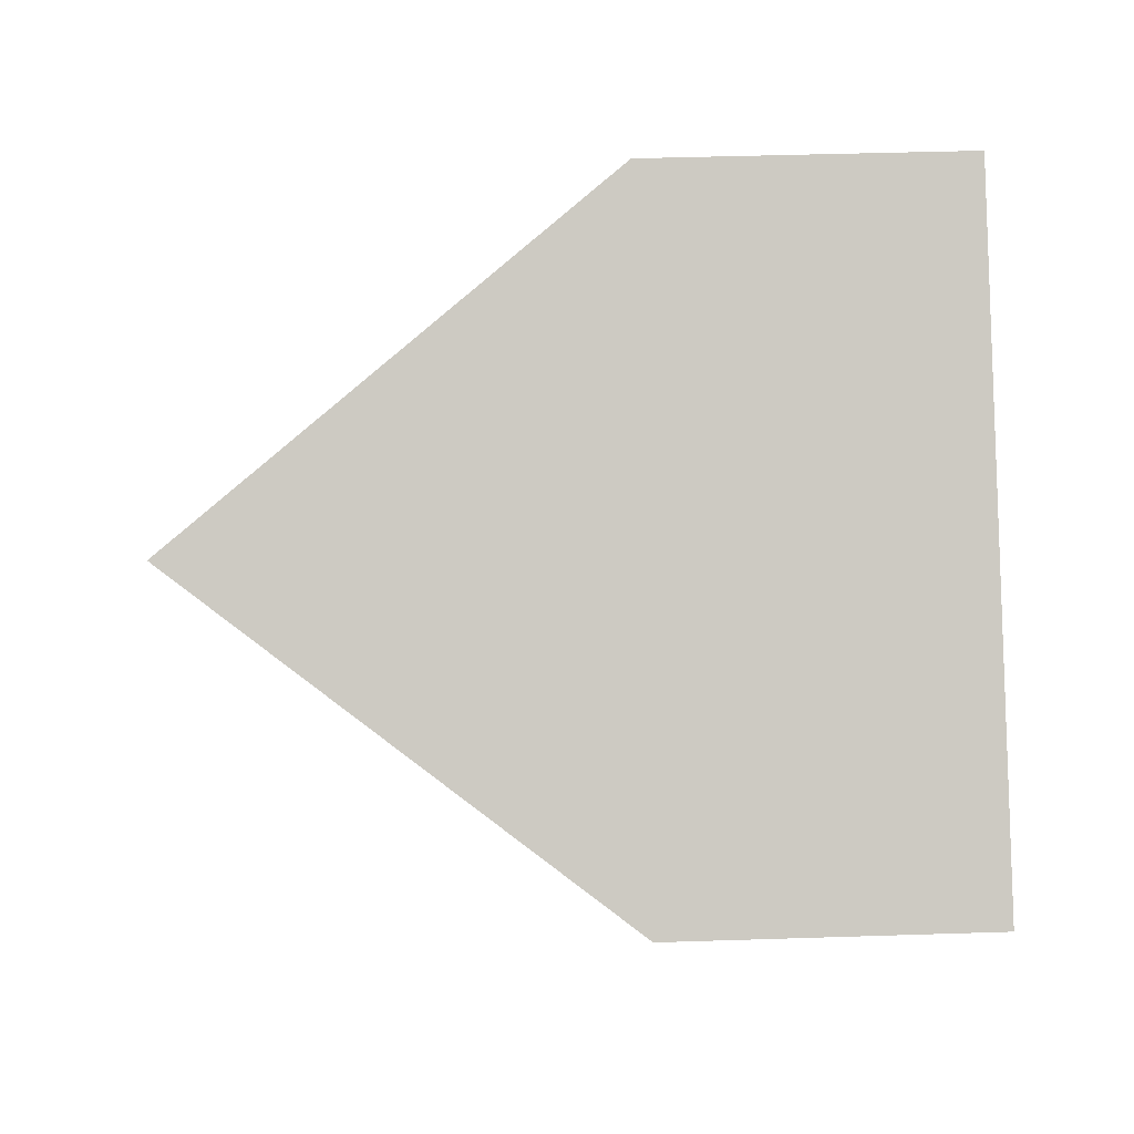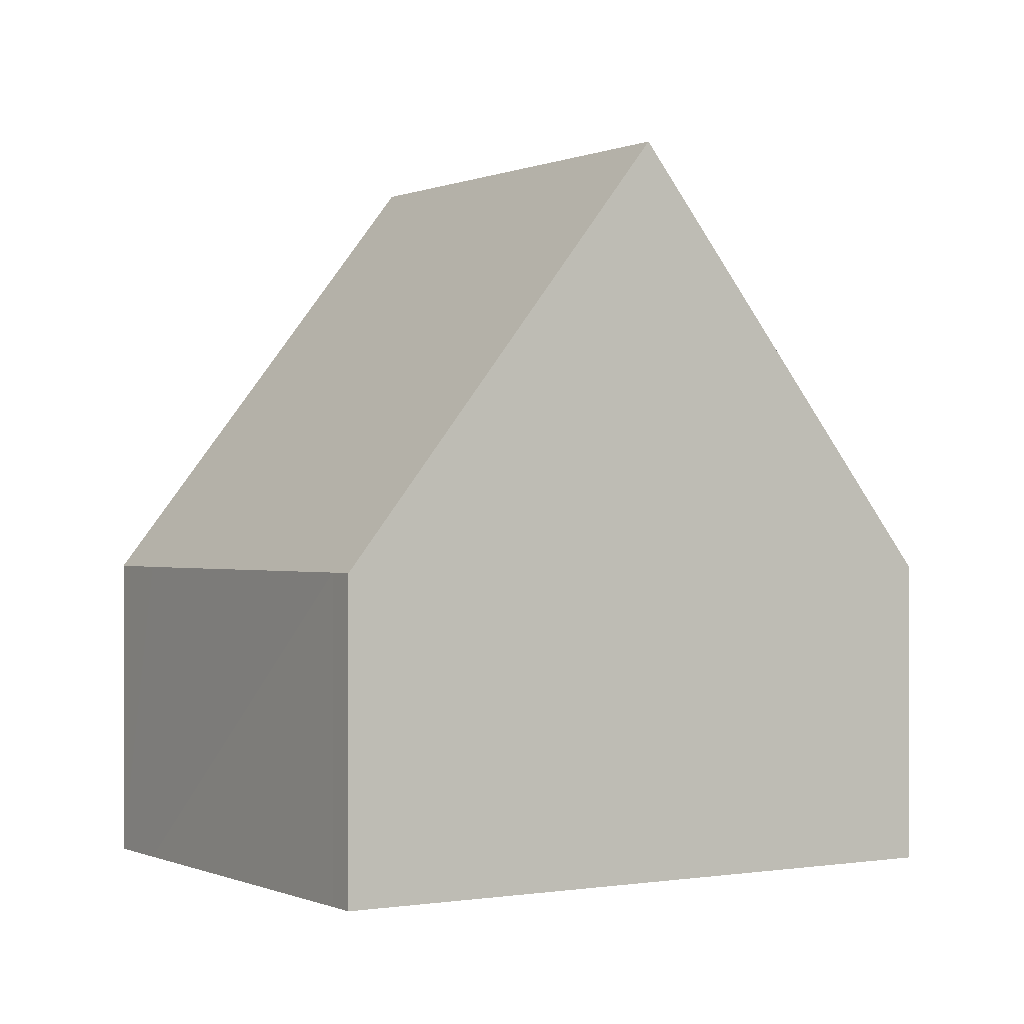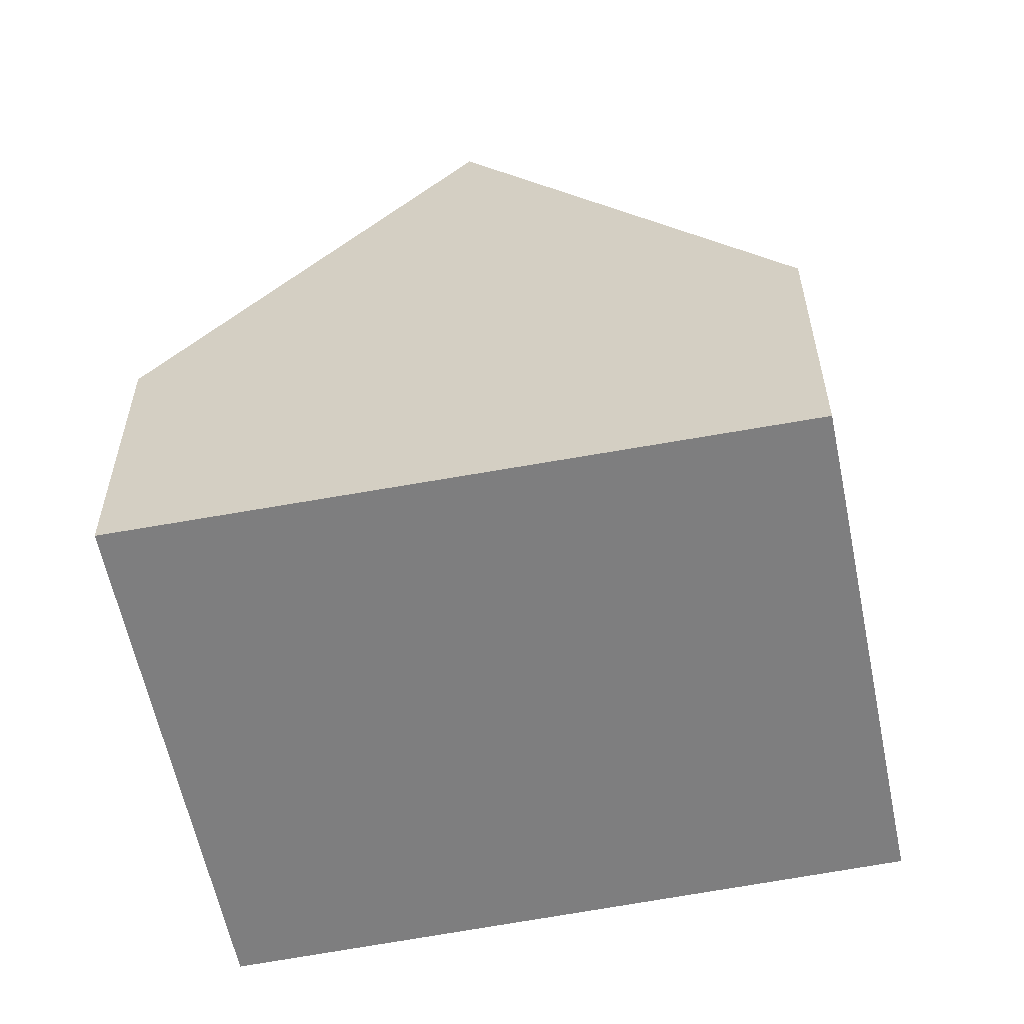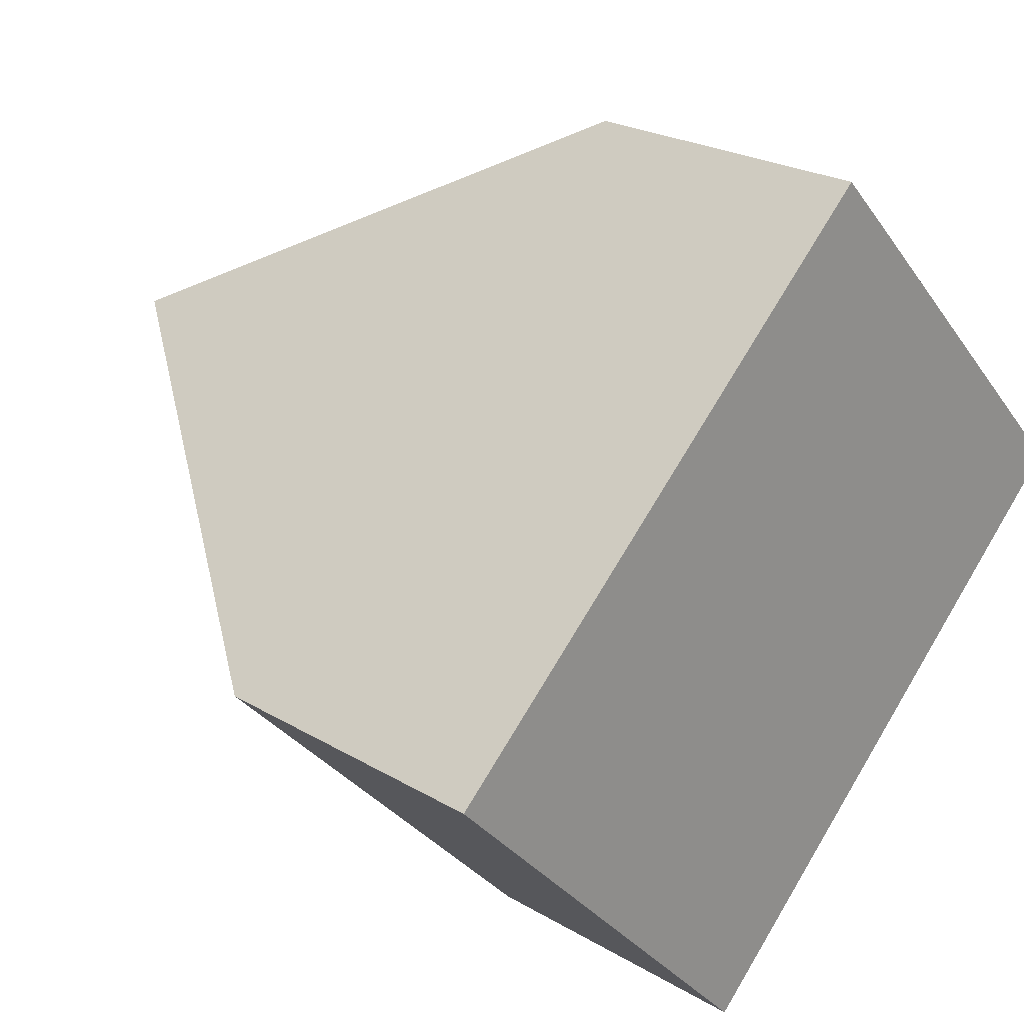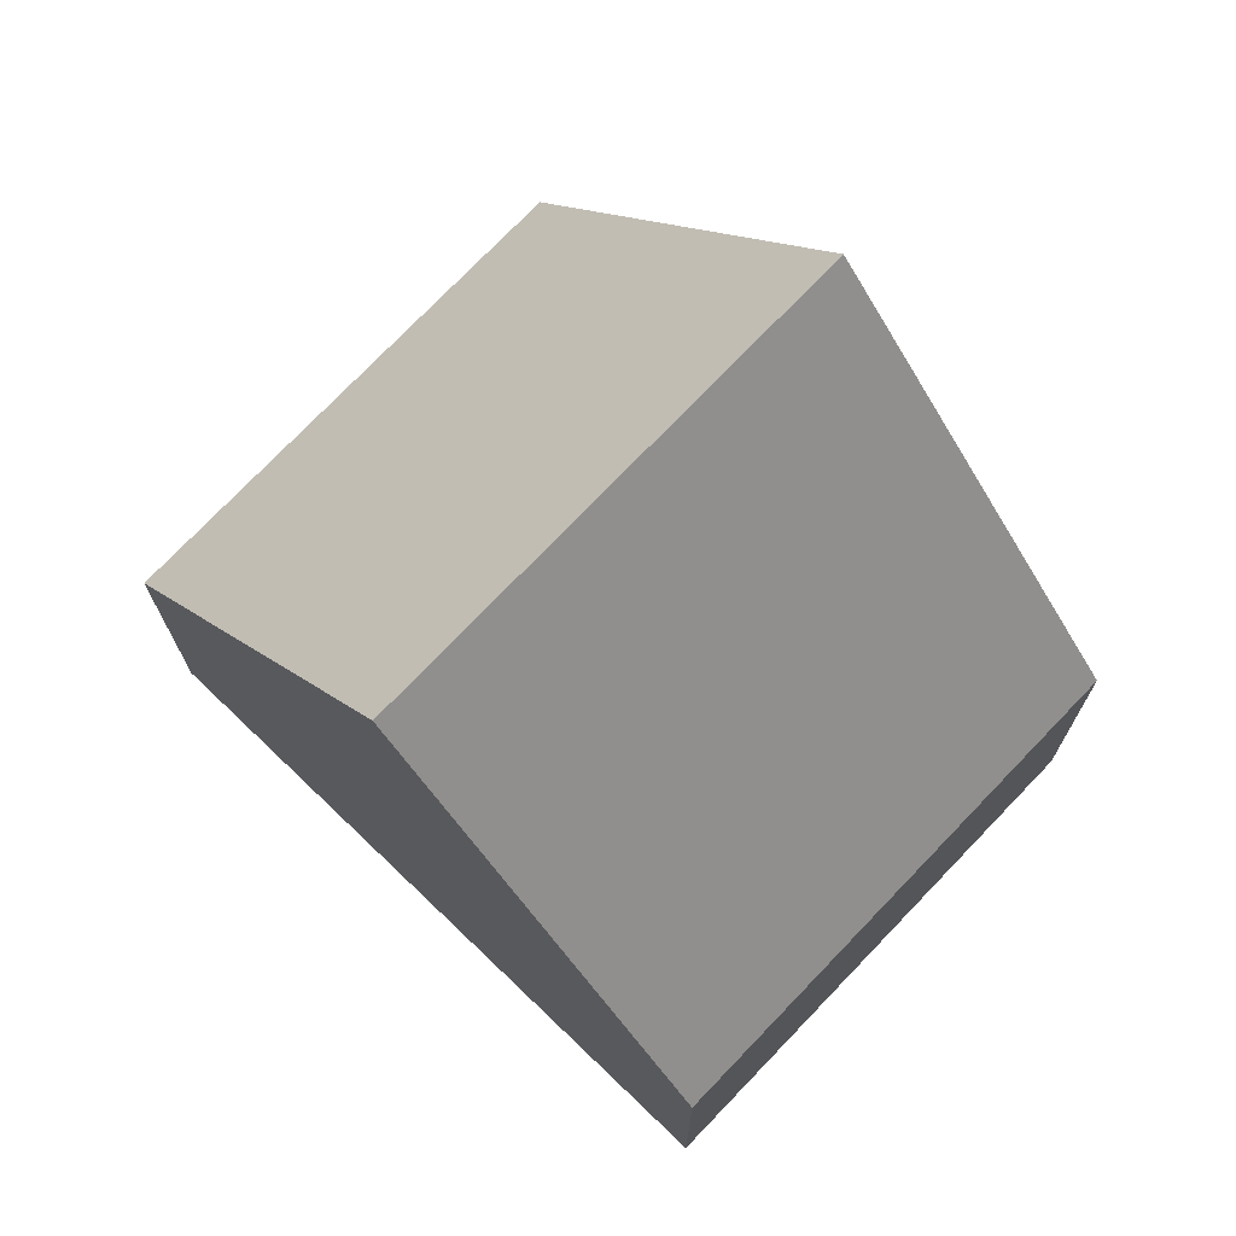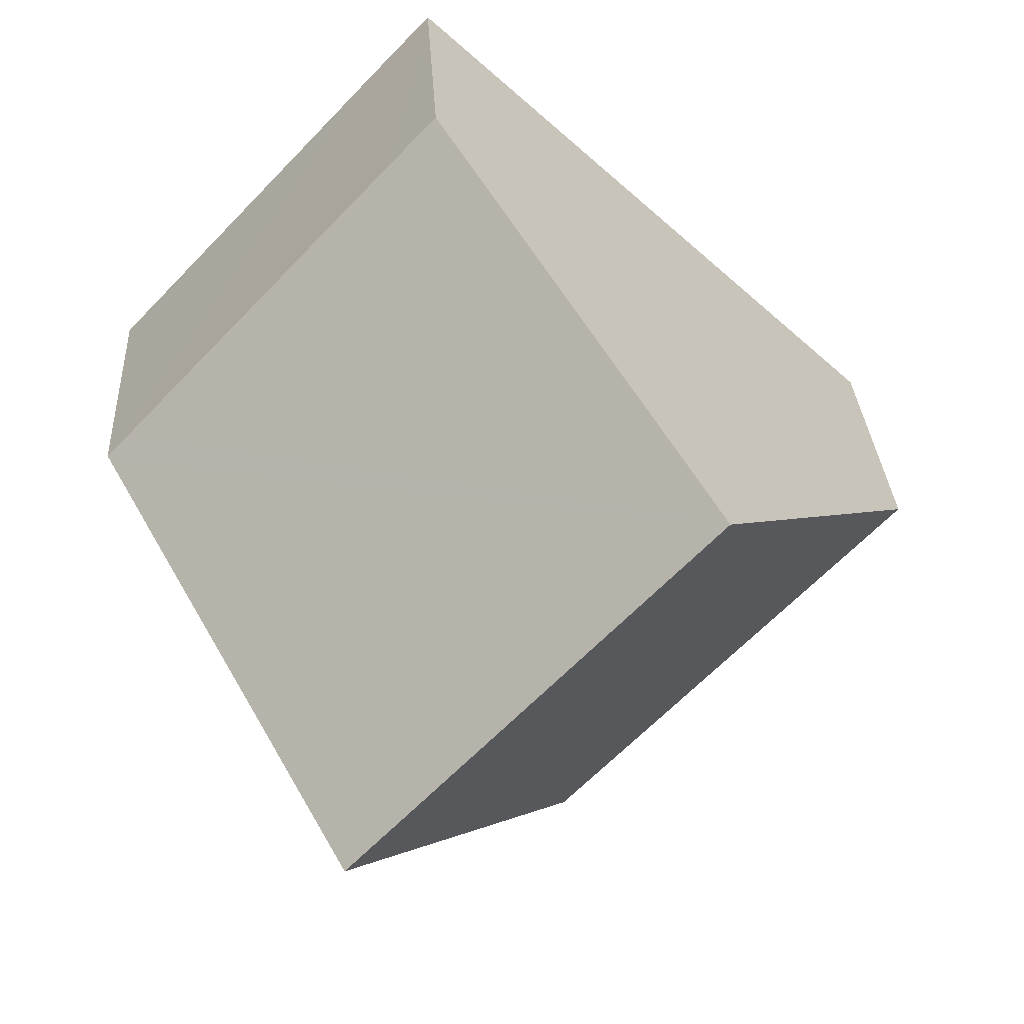
<metadata>
{"format":"obj","ext":"obj","renderer":"f3d","projection":"perspective","resolution":1024,"background":"white","views":[{"elev":43.5,"azim":-92.2,"up":"+Z"},{"elev":-0.0,"azim":104.0,"up":"+Y"},{"elev":-59.5,"azim":-32.2,"up":"+Y"},{"elev":23.3,"azim":-44.9,"up":"+Z"},{"elev":-16.0,"azim":-179.8,"up":"+Z"},{"elev":29.4,"azim":176.9,"up":"+Z"}]}
</metadata>
<code>
v  7.387 4.143 5.433
v  3.332 9.856 3.085
v  6.673 4.143 6.178
v  11.11 4.172 1.515
v  11.4 4.172 1.218
v  8.128 9.856 -1.917
v  4.851 4.158 -5.059
v  0 4.158 2.546e-16
v  0 0 0
v  3.332 -1.889e-16 3.085
v  6.673 -3.783e-16 6.178
v  7.387 -3.327e-16 5.433
v  11.11 -9.277e-17 1.515
v  11.4 -7.458e-17 1.218
v  8.128 1.174e-16 -1.917
v  4.851 3.098e-16 -5.059
g defaultobject
f 1 2 3
f 2 1 4
f 2 4 5
f 2 5 6
f 7 2 6
f 2 7 8
f 8 3 2
f 3 8 9
f 3 9 10
f 3 10 11
f 11 1 3
f 1 11 4
f 4 11 12
f 4 12 13
f 4 13 5
f 5 13 14
f 5 7 6
f 7 5 14
f 7 14 15
f 7 15 16
f 16 8 7
f 8 16 9
f 16 10 9
f 10 16 11
f 11 16 12
f 12 16 13
f 13 16 14
f 14 16 15

</code>
